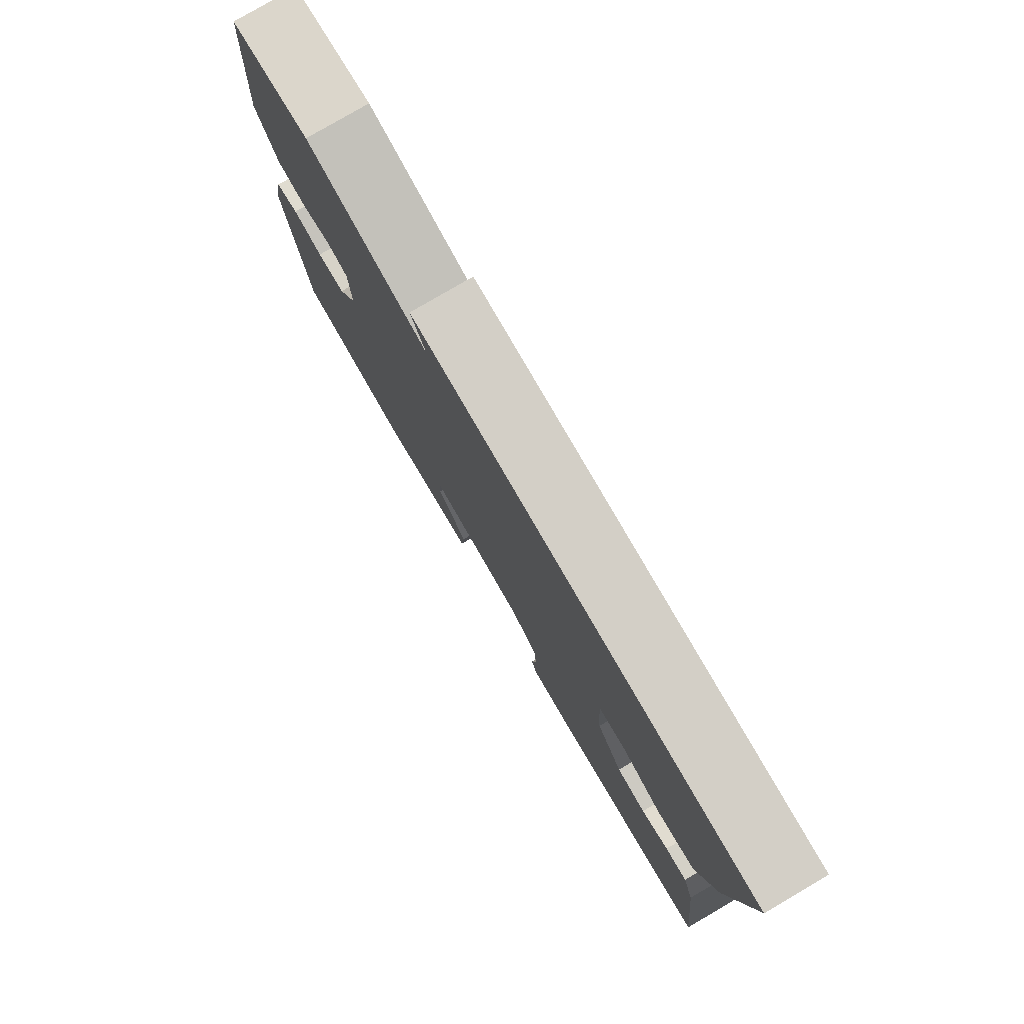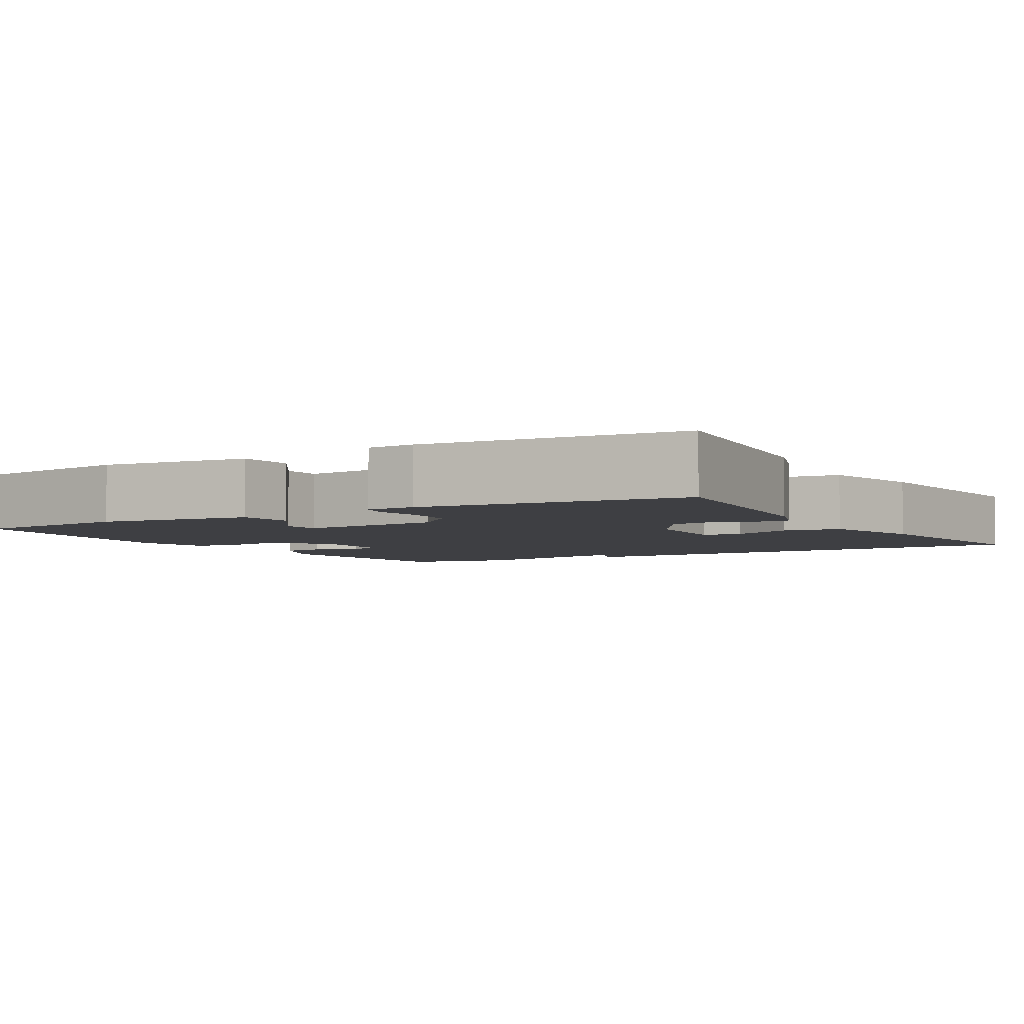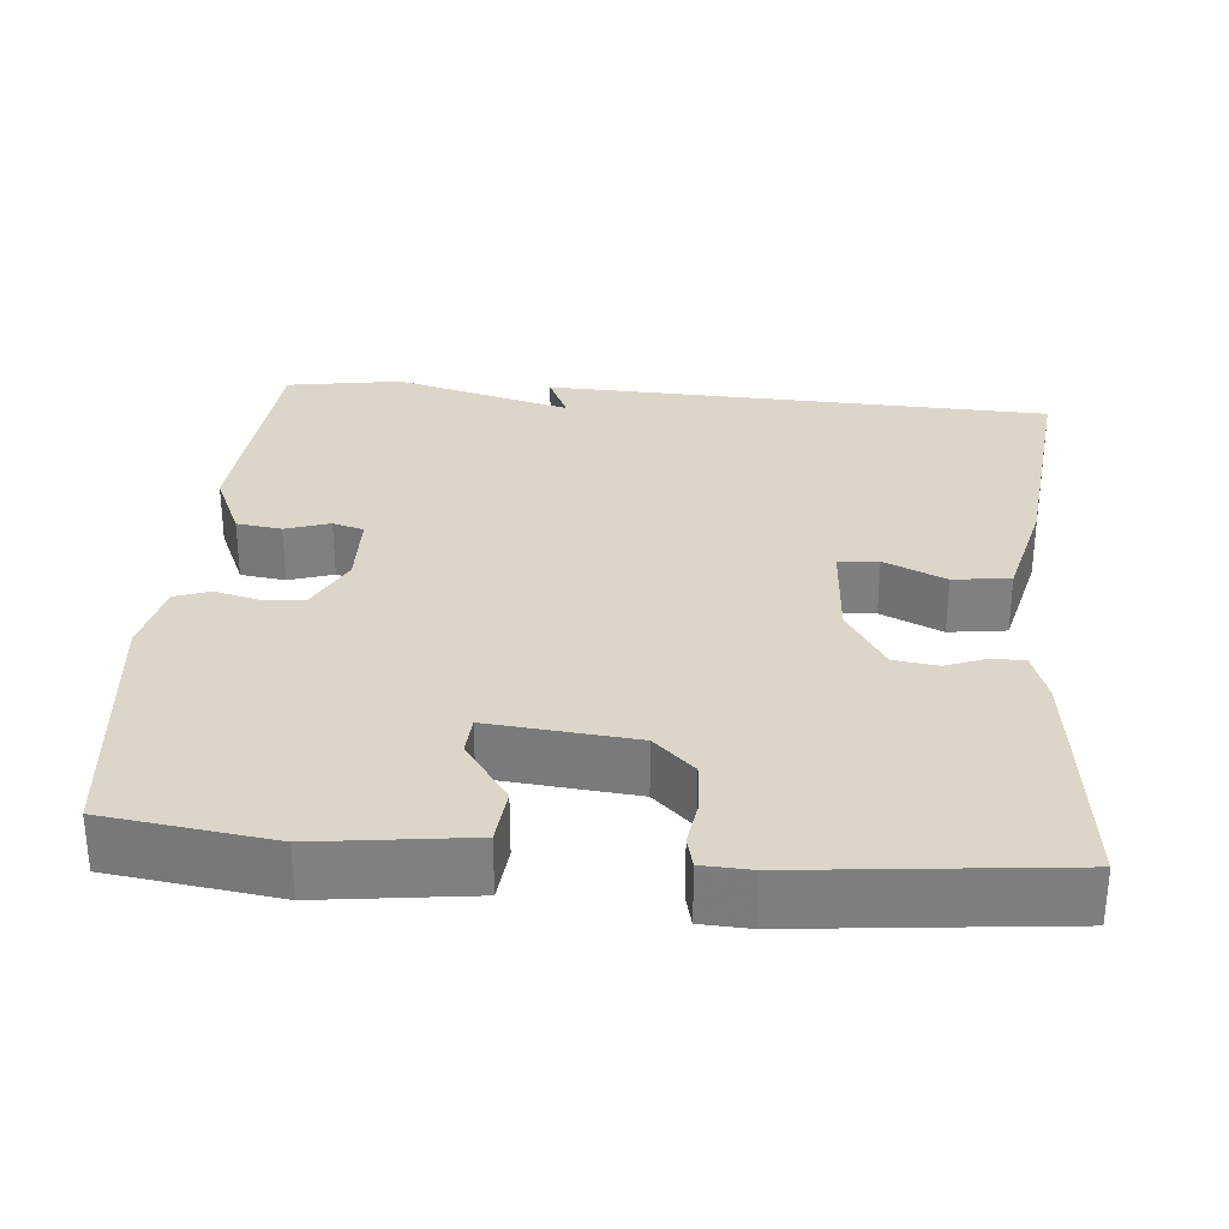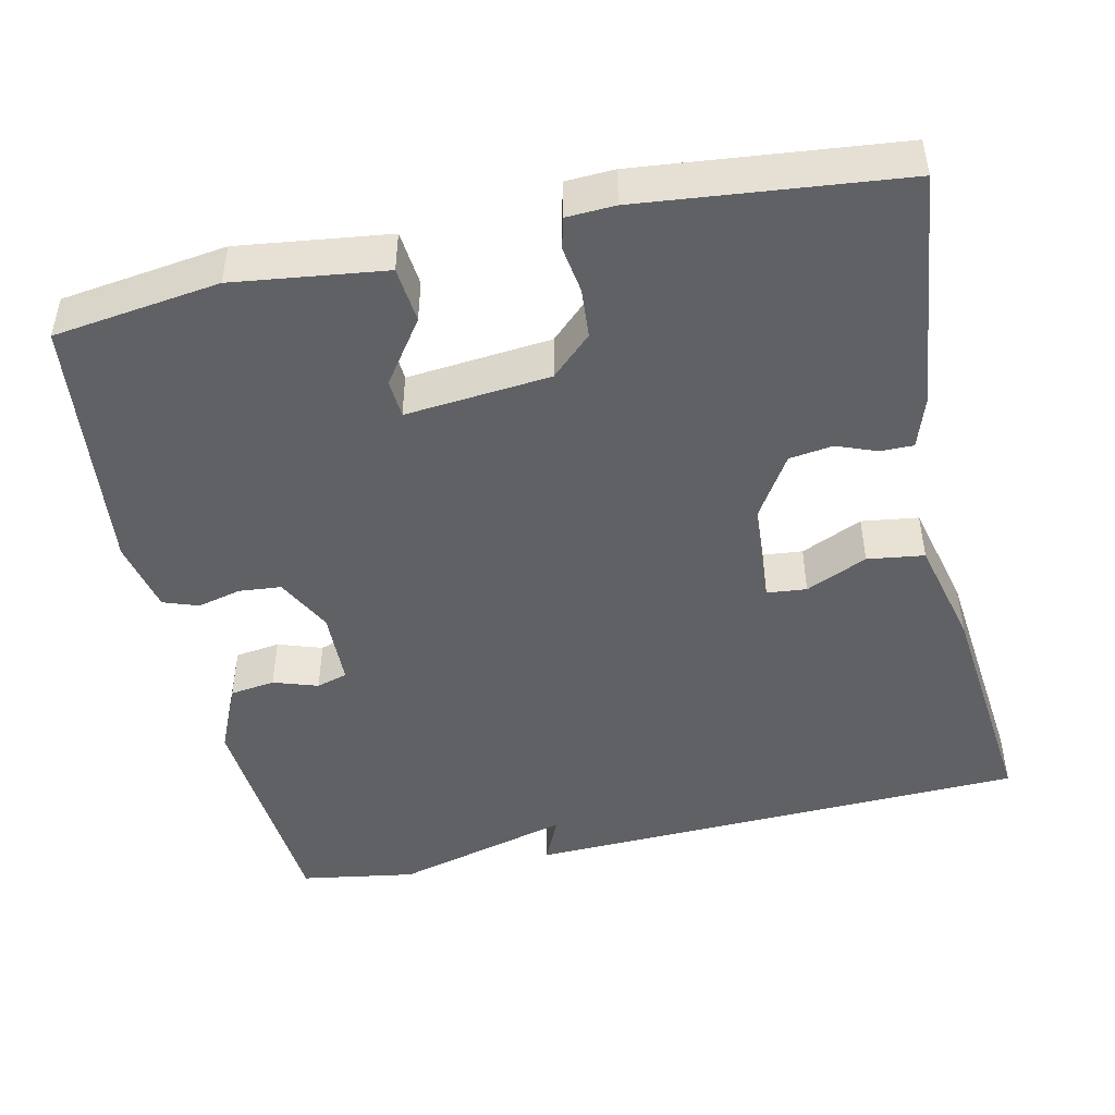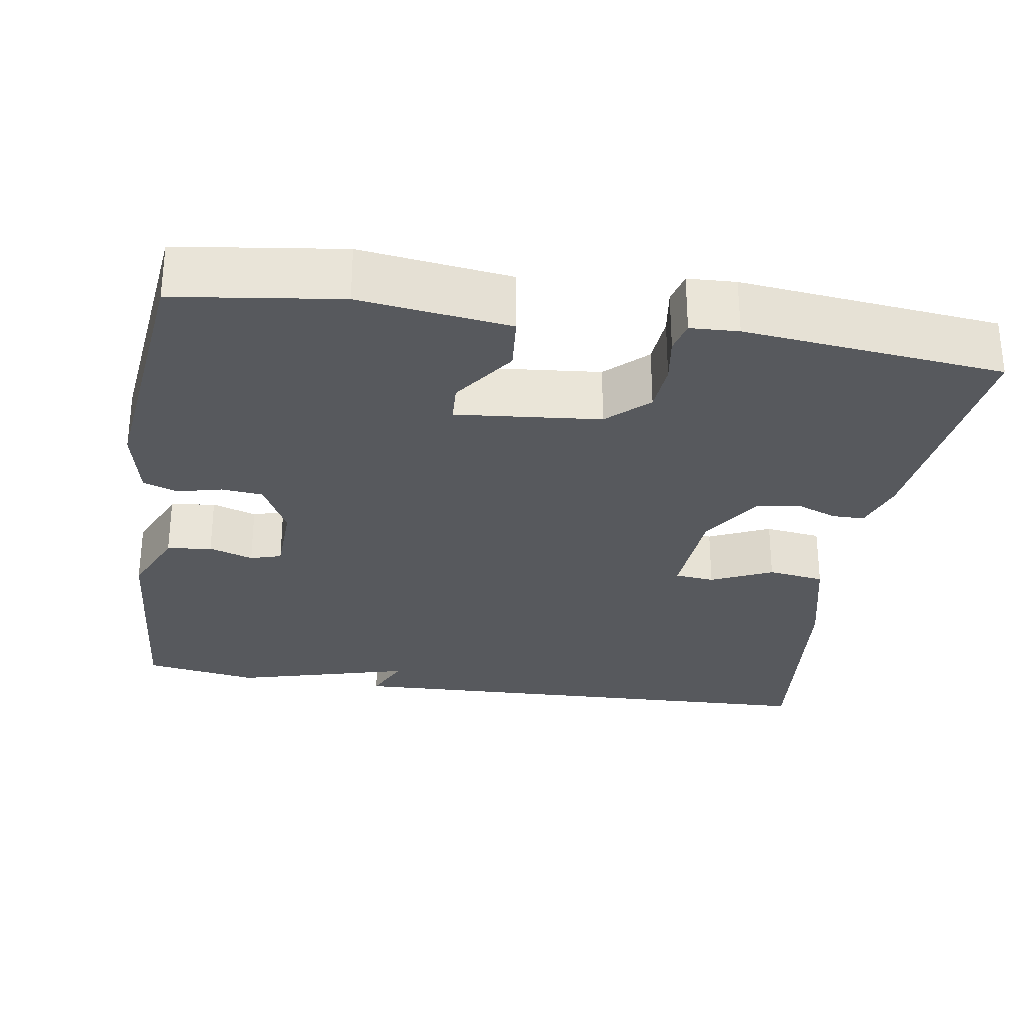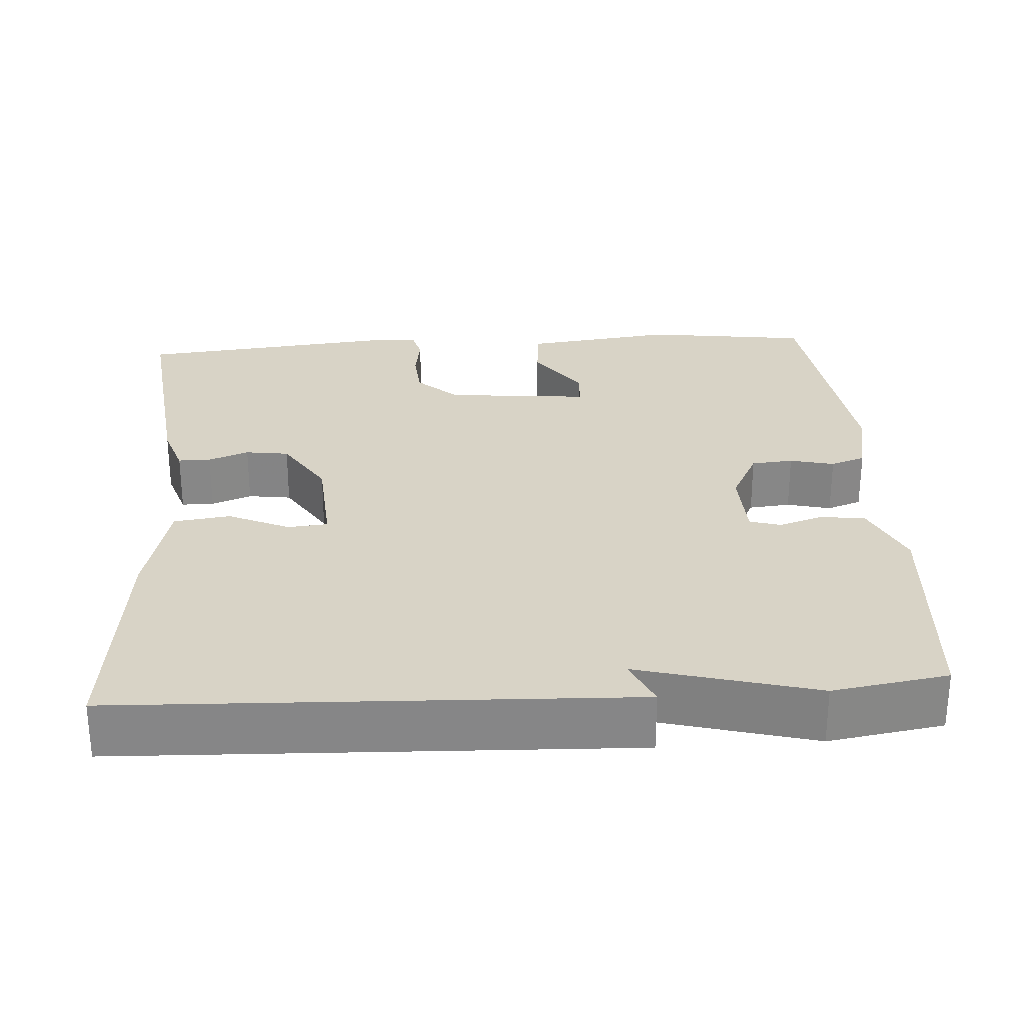
<metadata>
{"format":"obj","ext":"obj","renderer":"f3d","projection":"perspective","resolution":1024,"background":"white","views":[{"elev":79.8,"azim":-120.3,"up":"+Z"},{"elev":-4.2,"azim":-149.4,"up":"+Y"},{"elev":30.2,"azim":-174.9,"up":"+Y"},{"elev":-46.8,"azim":-167.5,"up":"+Y"},{"elev":-29.1,"azim":171.0,"up":"+Y"},{"elev":27.9,"azim":-3.7,"up":"+Y"}]}
</metadata>
<code>
v 0.5 0.07 -0.5
v 0.287 0.07 -0.529
v 0.093 0.07 -0.504
v 0.086 0.07 -0.432
v 0.143 0.07 -0.351
v 0.14 0.07 -0.301
v -0.046 0.07 -0.319
v -0.098 0.07 -0.368
v -0.103 0.07 -0.432
v -0.094 0.07 -0.492
v -0.104 0.07 -0.532
v -0.166 0.07 -0.535
v -0.5 0.07 -0.5
v -0.464 0.07 -0.19
v -0.442 0.07 -0.124
v -0.4 0.07 -0.124
v -0.348 0.07 -0.144
v -0.292 0.07 -0.136
v -0.241 0.07 -0.054
v -0.232 0.07 0.079
v -0.283 0.07 0.084
v -0.362 0.07 0.048
v -0.435 0.07 0.058
v -0.469 0.07 0.199
v -0.5 0.07 0.5
v 0.152 0.07 0.524
v 0.124 0.07 0.462
v 0.352 0.07 0.524
v 0.5 0.07 0.5
v 0.523 0.07 0.199
v 0.483 0.07 0.109
v 0.425 0.07 0.101
v 0.368 0.07 0.12
v 0.328 0.07 0.108
v 0.325 0.07 0.01
v 0.362 0.07 -0.063
v 0.416 0.07 -0.068
v 0.473 0.07 -0.054
v 0.518 0.07 -0.07
v 0.538 0.07 -0.164
v 0.5 0 -0.5
v 0.287 0 -0.529
v 0.093 0 -0.504
v 0.086 0 -0.432
v 0.143 0 -0.351
v 0.14 0 -0.301
v -0.046 0 -0.319
v -0.098 0 -0.368
v -0.103 0 -0.432
v -0.094 0 -0.492
v -0.104 0 -0.532
v -0.166 0 -0.535
v -0.5 0 -0.5
v -0.464 0 -0.19
v -0.442 0 -0.124
v -0.4 0 -0.124
v -0.348 0 -0.144
v -0.292 0 -0.136
v -0.241 0 -0.054
v -0.232 0 0.079
v -0.283 0 0.084
v -0.362 0 0.048
v -0.435 0 0.058
v -0.469 0 0.199
v -0.5 0 0.5
v 0.152 0 0.524
v 0.124 0 0.462
v 0.352 0 0.524
v 0.5 0 0.5
v 0.523 0 0.199
v 0.483 0 0.109
v 0.425 0 0.101
v 0.368 0 0.12
v 0.328 0 0.108
v 0.325 0 0.01
v 0.362 0 -0.063
v 0.416 0 -0.068
v 0.473 0 -0.054
v 0.518 0 -0.07
v 0.538 0 -0.164
f 3 4 5
f 2 3 5
f 1 2 5
f 40 1 5
f 39 40 5
f 38 39 5
f 37 38 5
f 36 37 5 6
f 35 36 6 7
f 34 35 7
f 31 32 33
f 30 31 33
f 29 30 33
f 28 29 33
f 27 28 33
f 27 33 34
f 25 26 27
f 24 25 27
f 23 24 27
f 22 23 27
f 21 22 27
f 20 21 27 34
f 34 7 8
f 20 34 8
f 19 20 8
f 15 16 17
f 14 15 17
f 13 14 17
f 12 13 17
f 11 12 17
f 10 11 17
f 9 10 17
f 9 17 18
f 8 9 18 19
f 45 44 43
f 45 43 42
f 45 42 41
f 45 41 80
f 45 80 79
f 45 79 78
f 45 78 77
f 46 45 77 76
f 47 46 76 75
f 47 75 74
f 73 72 71
f 73 71 70
f 73 70 69
f 73 69 68
f 73 68 67
f 74 73 67
f 67 66 65
f 67 65 64
f 67 64 63
f 67 63 62
f 67 62 61
f 74 67 61 60
f 48 47 74
f 48 74 60
f 48 60 59
f 57 56 55
f 57 55 54
f 57 54 53
f 57 53 52
f 57 52 51
f 57 51 50
f 57 50 49
f 58 57 49
f 59 58 49 48
f 1 41 42 2
f 2 42 43 3
f 3 43 44 4
f 4 44 45 5
f 5 45 46 6
f 6 46 47 7
f 7 47 48 8
f 8 48 49 9
f 9 49 50 10
f 10 50 51 11
f 11 51 52 12
f 12 52 53 13
f 13 53 54 14
f 14 54 55 15
f 15 55 56 16
f 16 56 57 17
f 17 57 58 18
f 18 58 59 19
f 19 59 60 20
f 20 60 61 21
f 21 61 62 22
f 22 62 63 23
f 23 63 64 24
f 24 64 65 25
f 25 65 66 26
f 26 66 67 27
f 27 67 68 28
f 28 68 69 29
f 29 69 70 30
f 30 70 71 31
f 31 71 72 32
f 32 72 73 33
f 33 73 74 34
f 34 74 75 35
f 35 75 76 36
f 36 76 77 37
f 37 77 78 38
f 38 78 79 39
f 39 79 80 40
f 40 80 41 1

</code>
